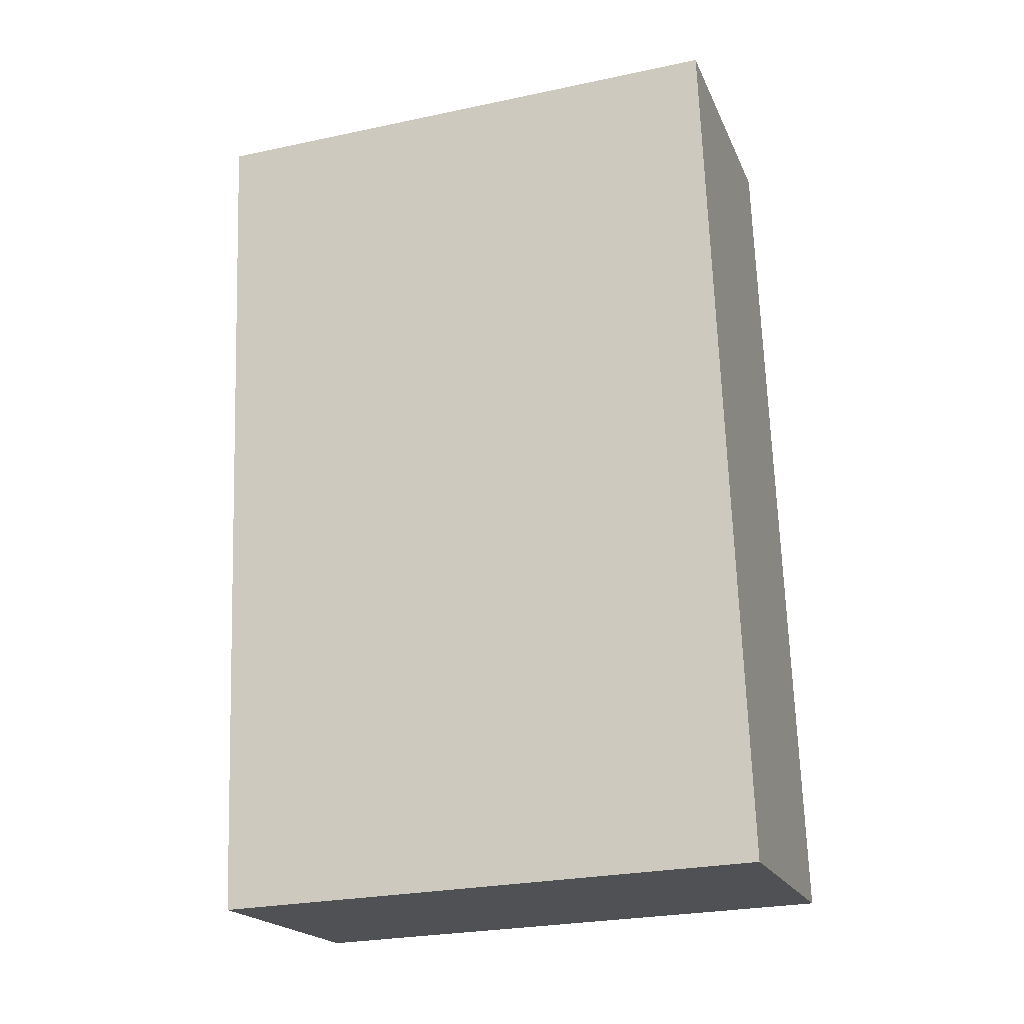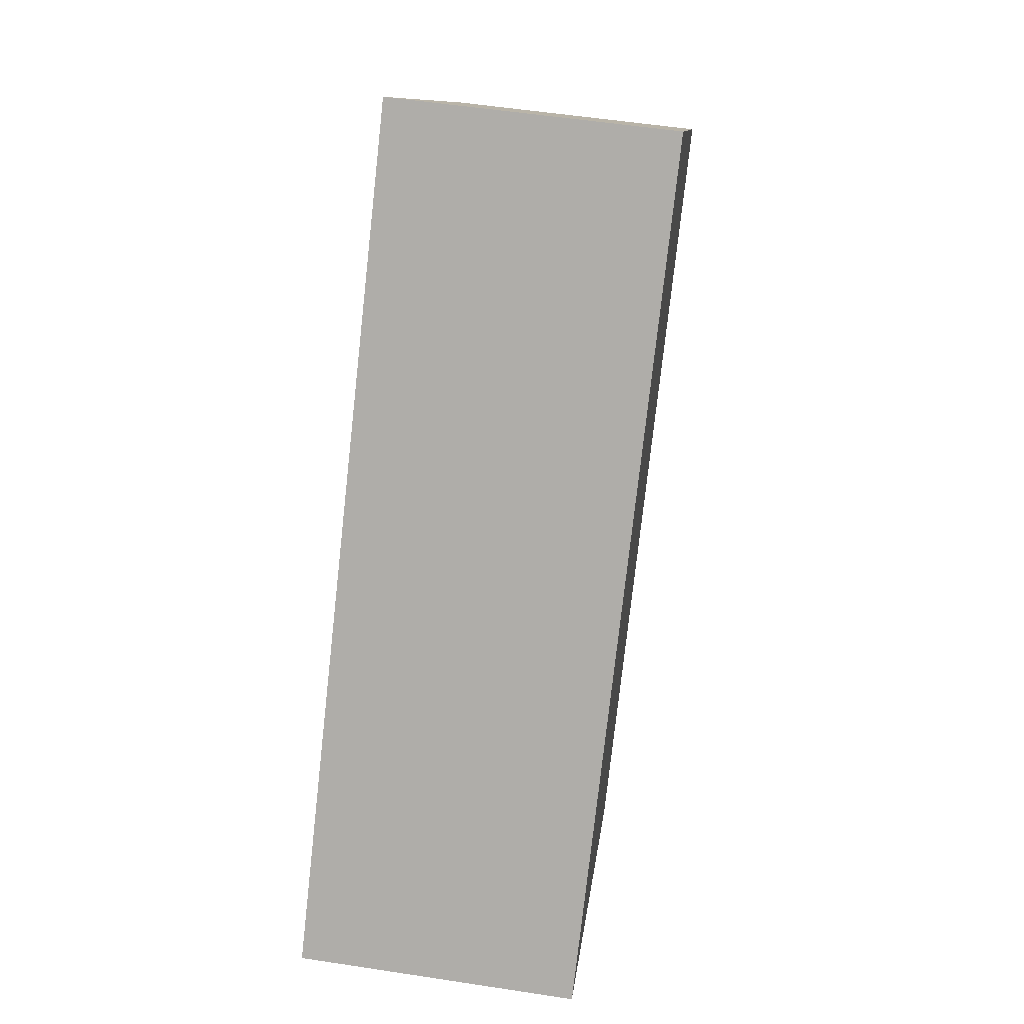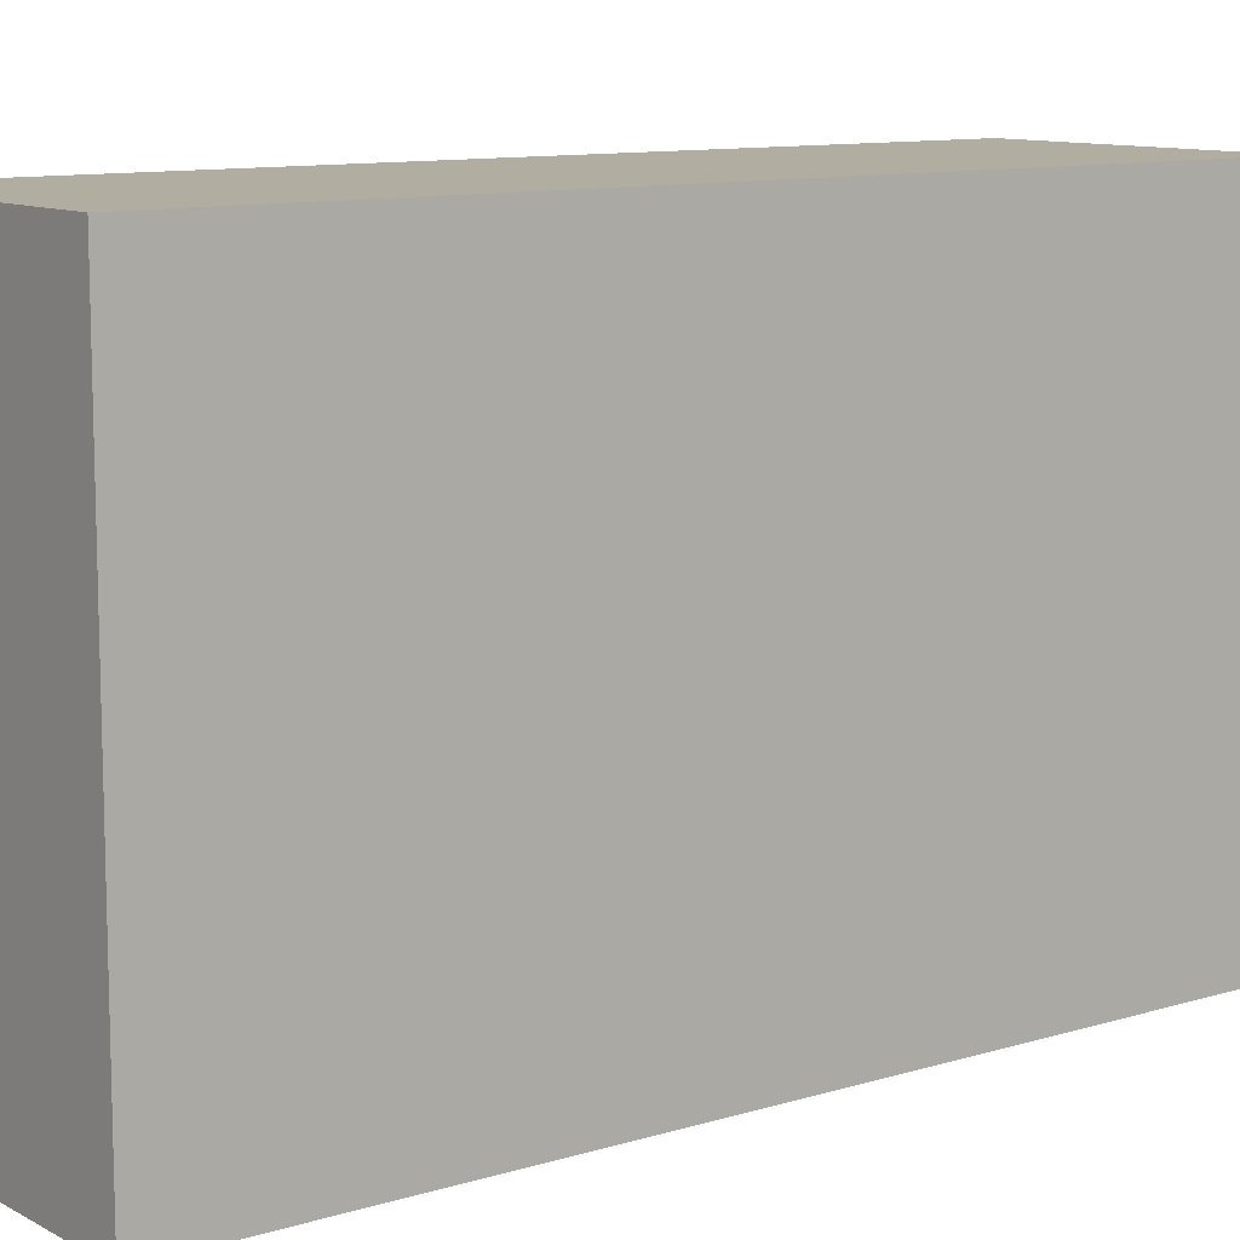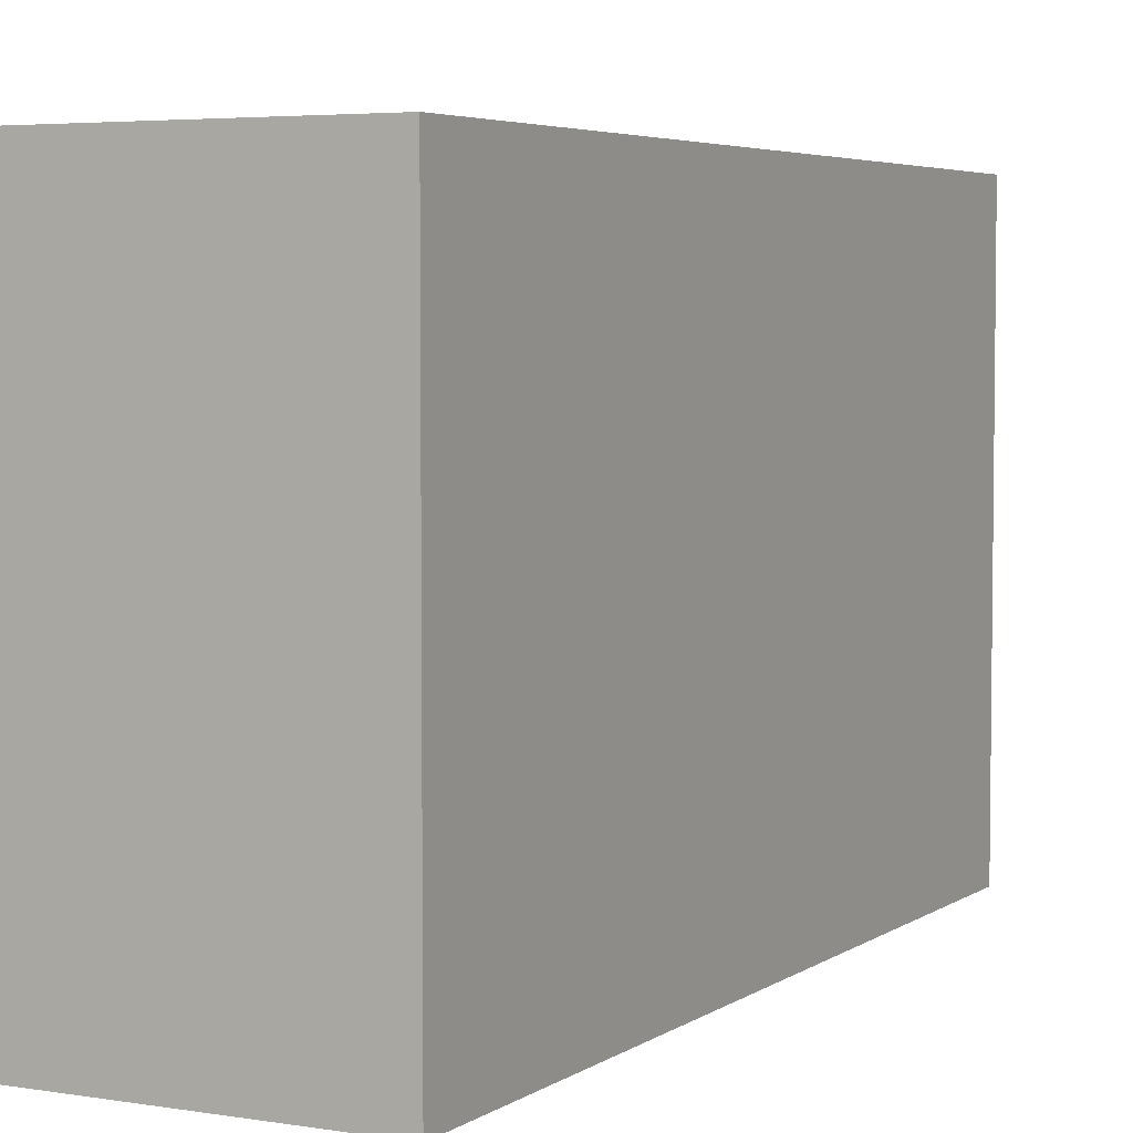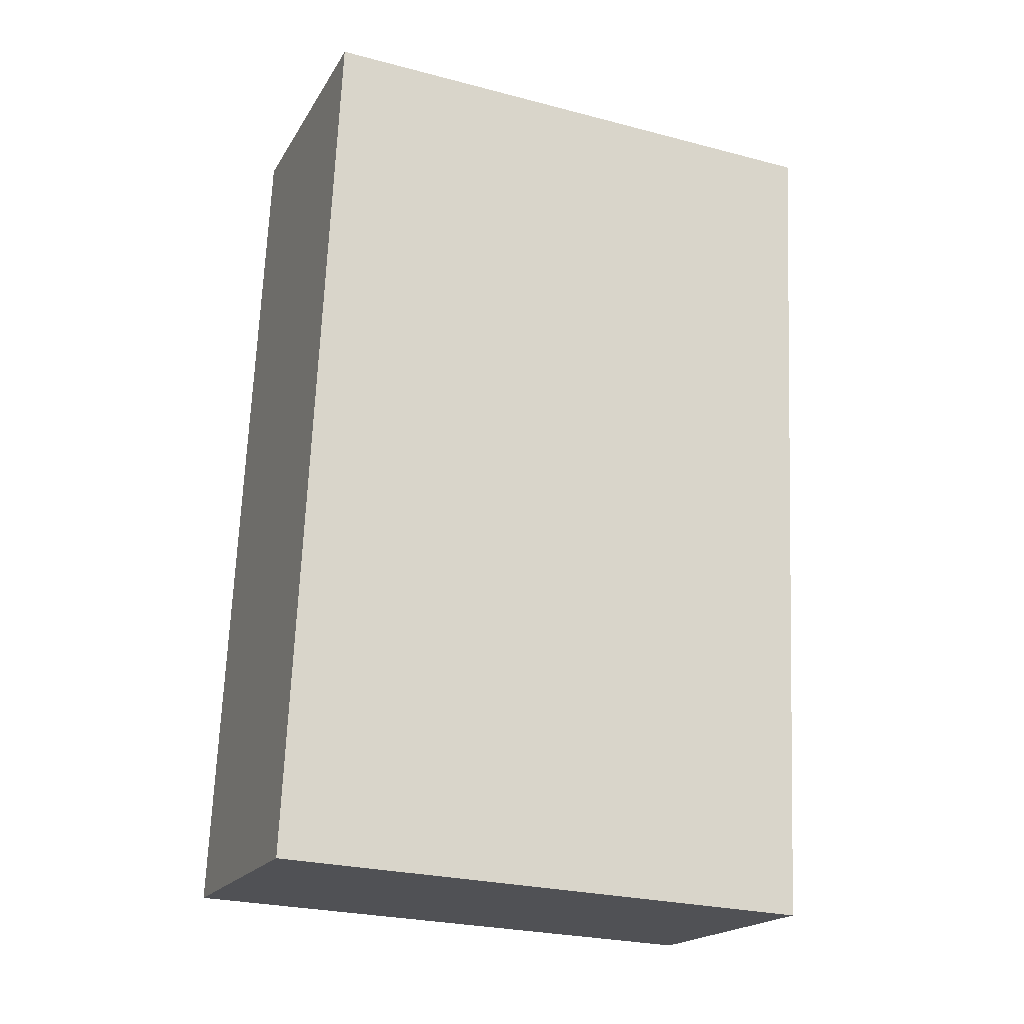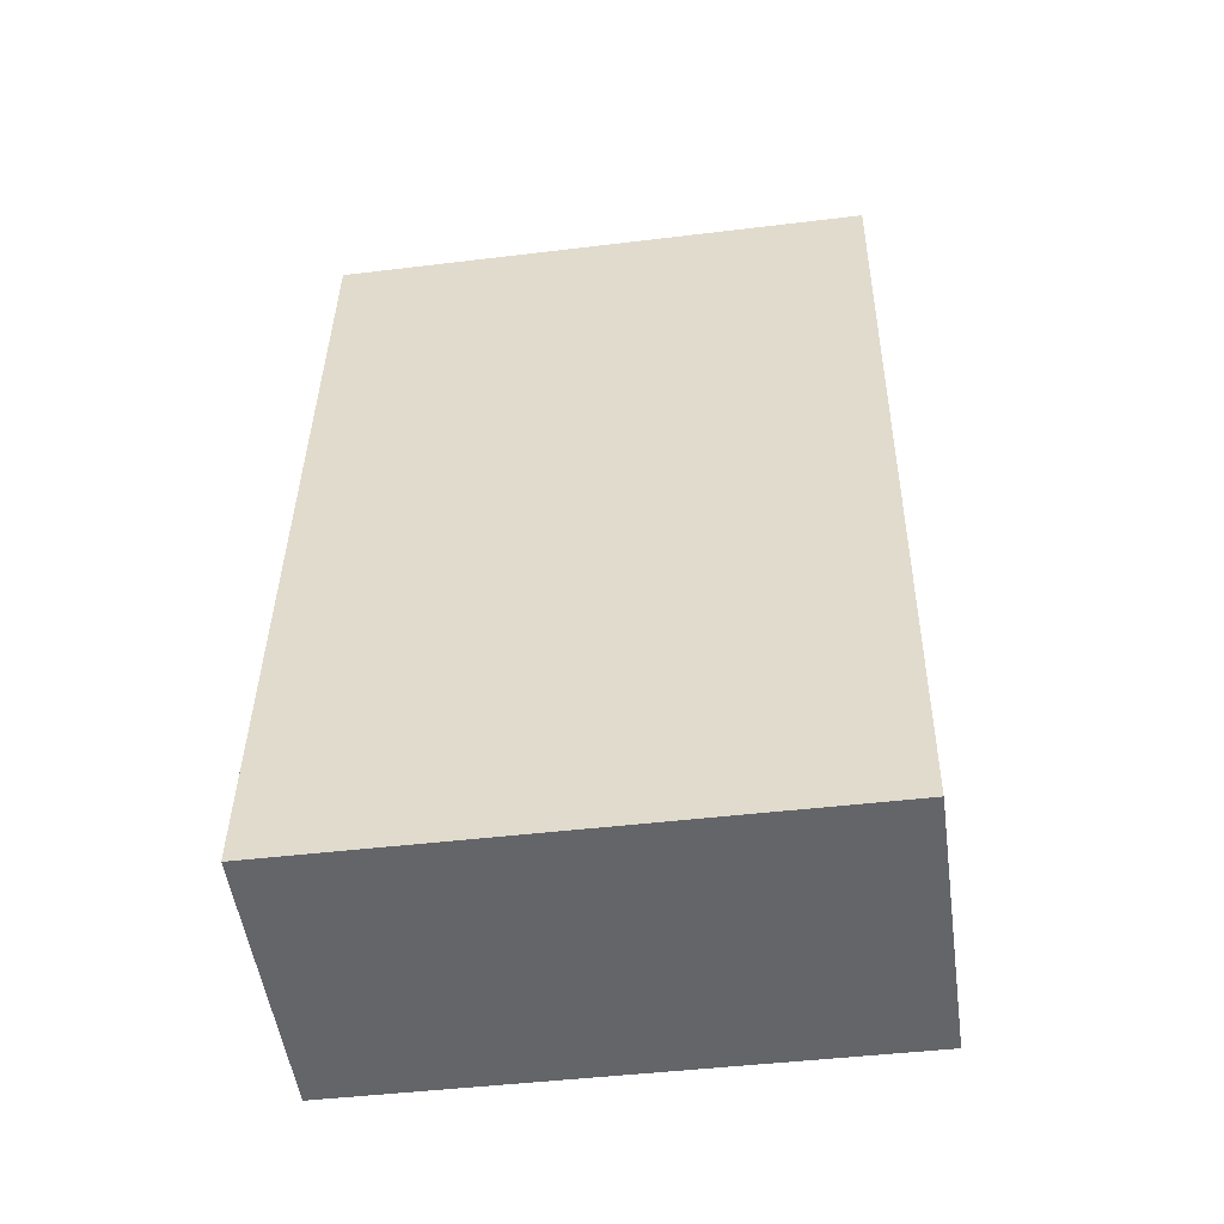
<metadata>
{"format":"obj","ext":"obj","renderer":"f3d","projection":"perspective","resolution":1024,"background":"white","views":[{"elev":-26.4,"azim":-71.6,"up":"+Z"},{"elev":11.4,"azim":-173.9,"up":"+Z"},{"elev":10.5,"azim":46.3,"up":"+Y"},{"elev":4.5,"azim":21.2,"up":"+Y"},{"elev":-26.2,"azim":-112.4,"up":"+Z"},{"elev":-45.1,"azim":98.0,"up":"+Z"}]}
</metadata>
<code>
v  0 4.023 2.463e-16
v  2.774 4.023 -6.15
v  0.721 4.023 -6.382
v  2.066 4.023 0.234
v  2.774 3.766e-16 -6.15
v  0.721 3.908e-16 -6.382
v  0 0 0
v  2.066 -1.433e-17 0.234
g defaultobject
f 1 2 3
f 2 1 4
f 5 3 2
f 3 5 6
f 6 1 3
f 1 6 7
f 7 4 1
f 4 7 8
f 8 2 4
f 2 8 5
f 5 7 6
f 7 5 8

</code>
